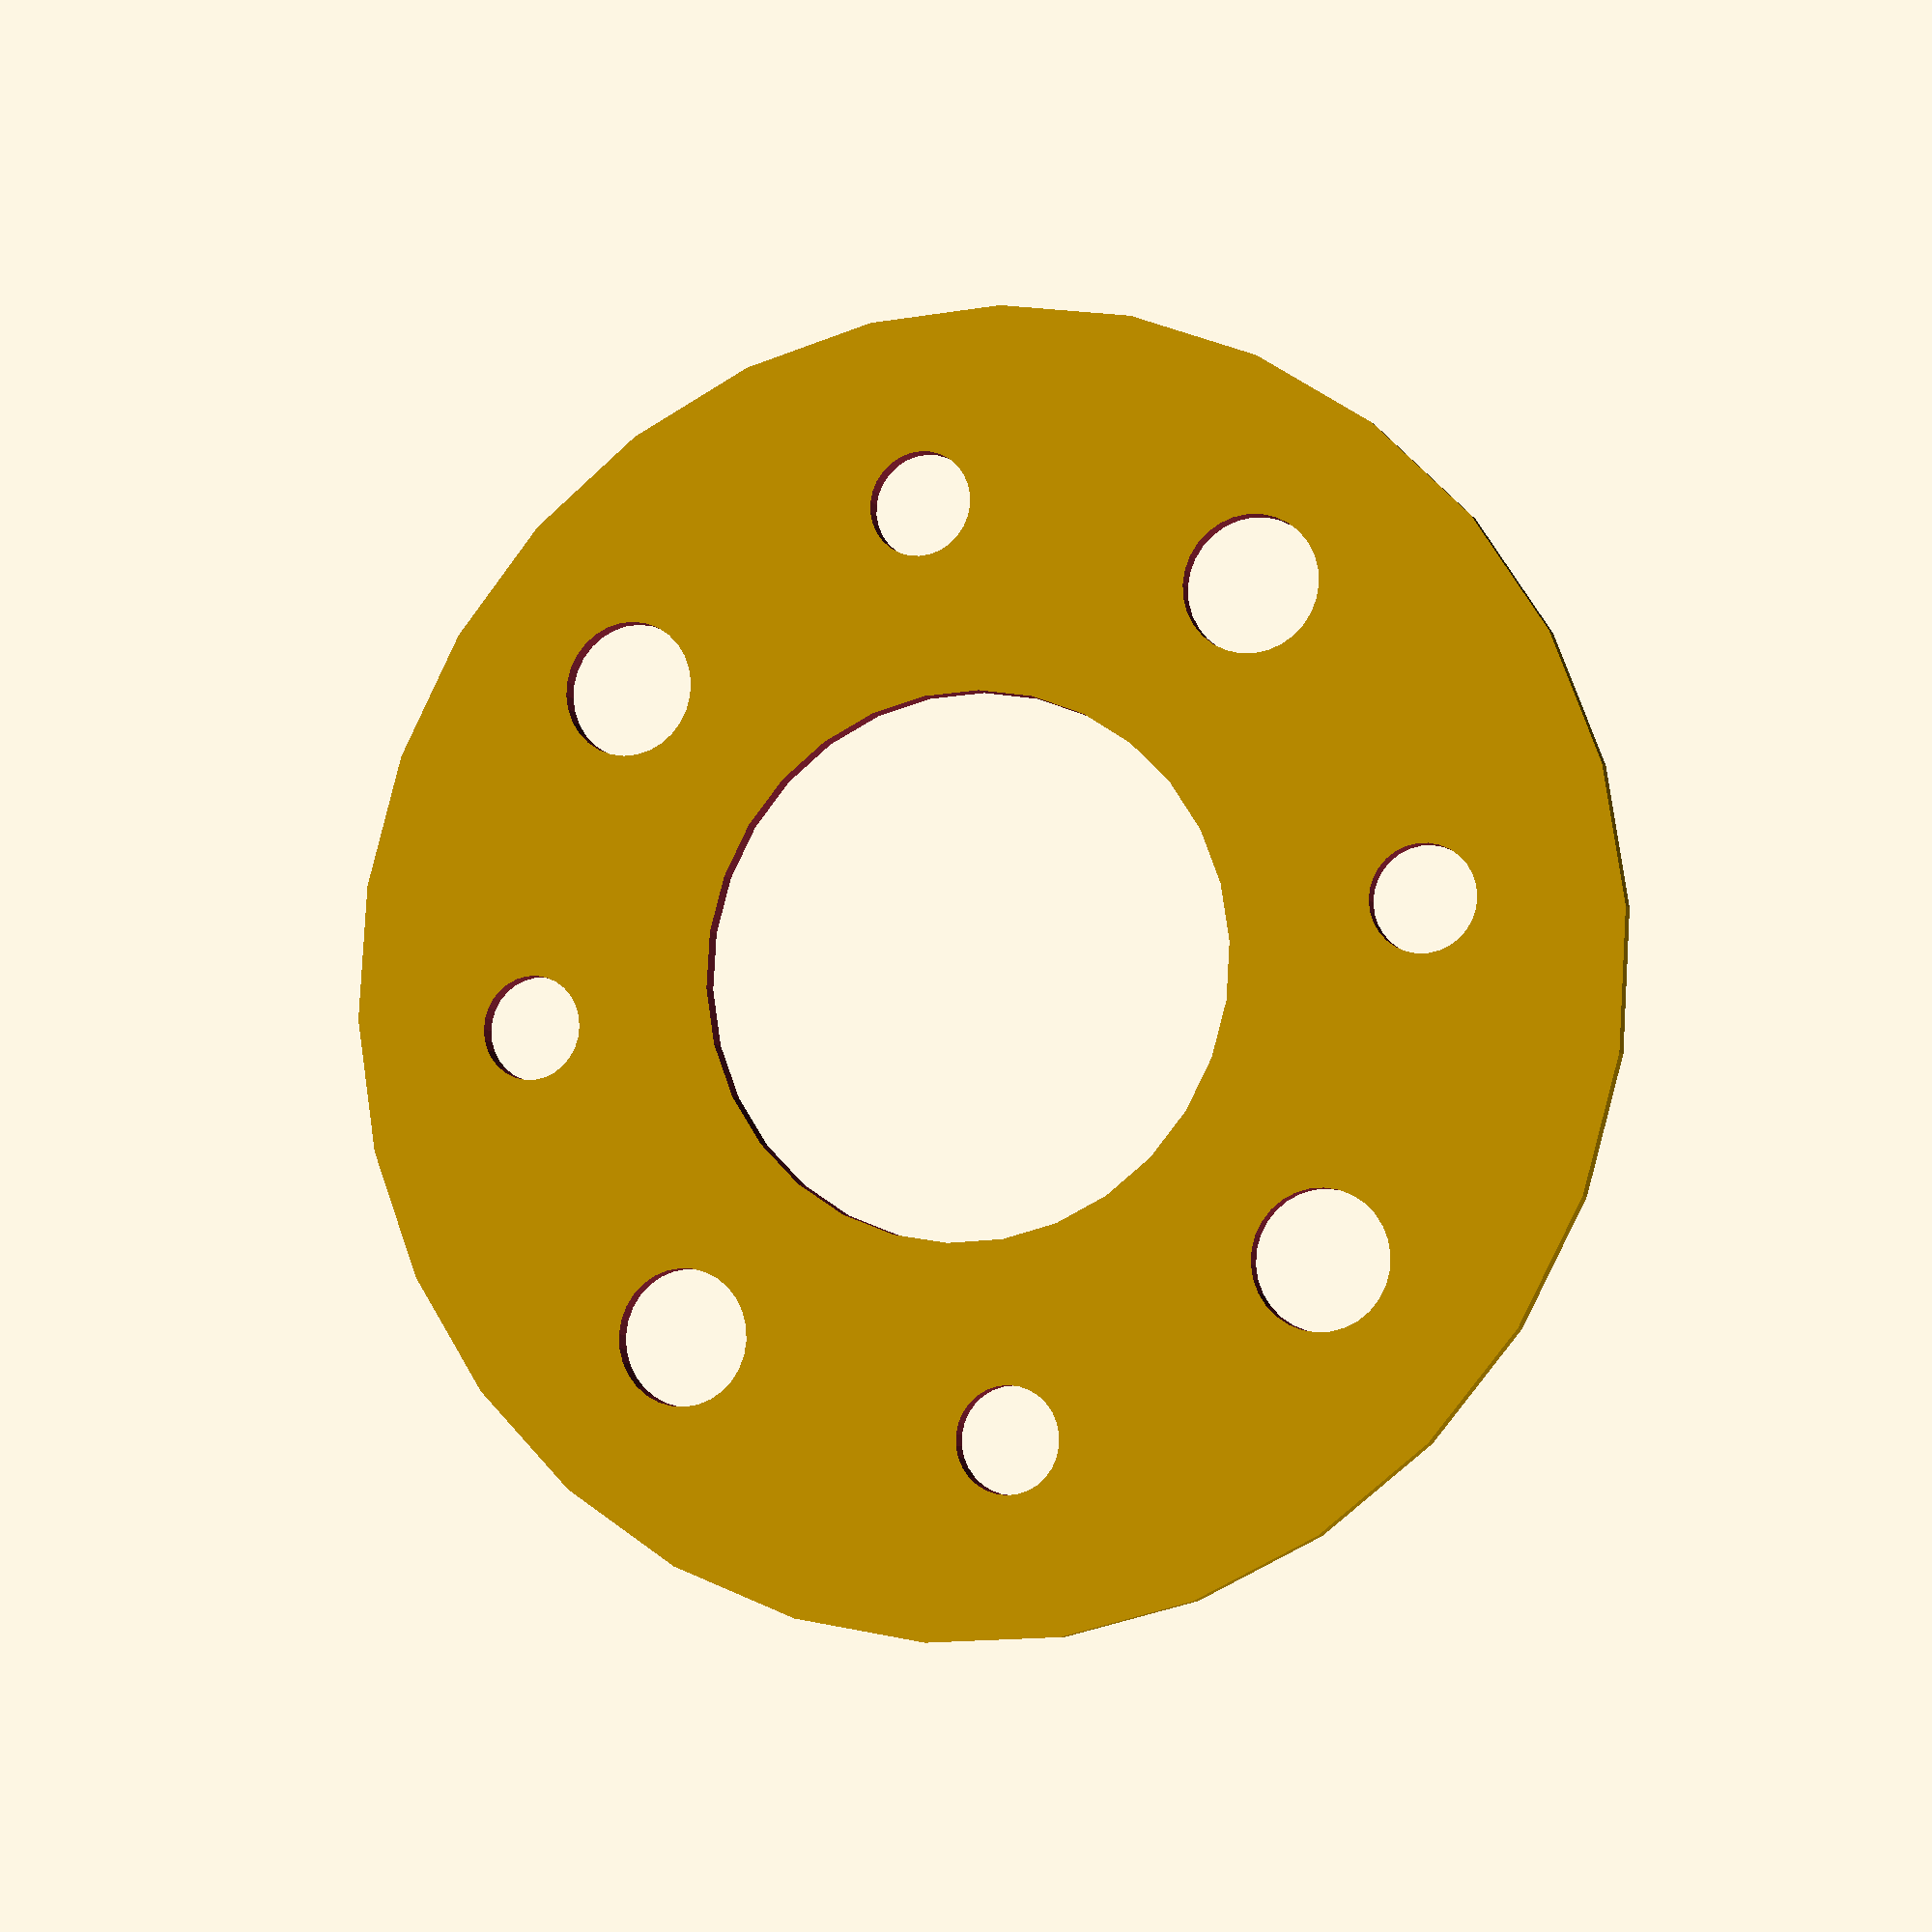
<openscad>
$fn=30;

// center is fixed - diameter of bike stem
center = 31.5;

// we might want to use 5/16" hardware here
// bolthole = 1/4 * 25.4;
bolthole = 5/16 * 25.4;

width = 1 * 25.4;
height = 2.5 * 25.4;

outer = 3 * 25.4;
function mm(inch) = inch * 25.4; 

difference() {

    circle(d=outer);
    circle(d=center);
    
    for(i = [0:3]) {
        rotate([0, 0, i*90]) translate([0, center/2+(outer-center)/4]) circle(d=bolthole);    
    }
    

    for(i = [0:3]) {
        rotate([0, 0, i*90+45]) translate([0, center/2+(outer-center)/4]) circle(d=1/4*24.5);    
    }

}

distance = ( (center/2)+((outer-center)/4)-(bolthole/2) - center/2) / 25.4;
echo (distance);
</openscad>
<views>
elev=186.7 azim=309.4 roll=160.2 proj=p view=wireframe
</views>
